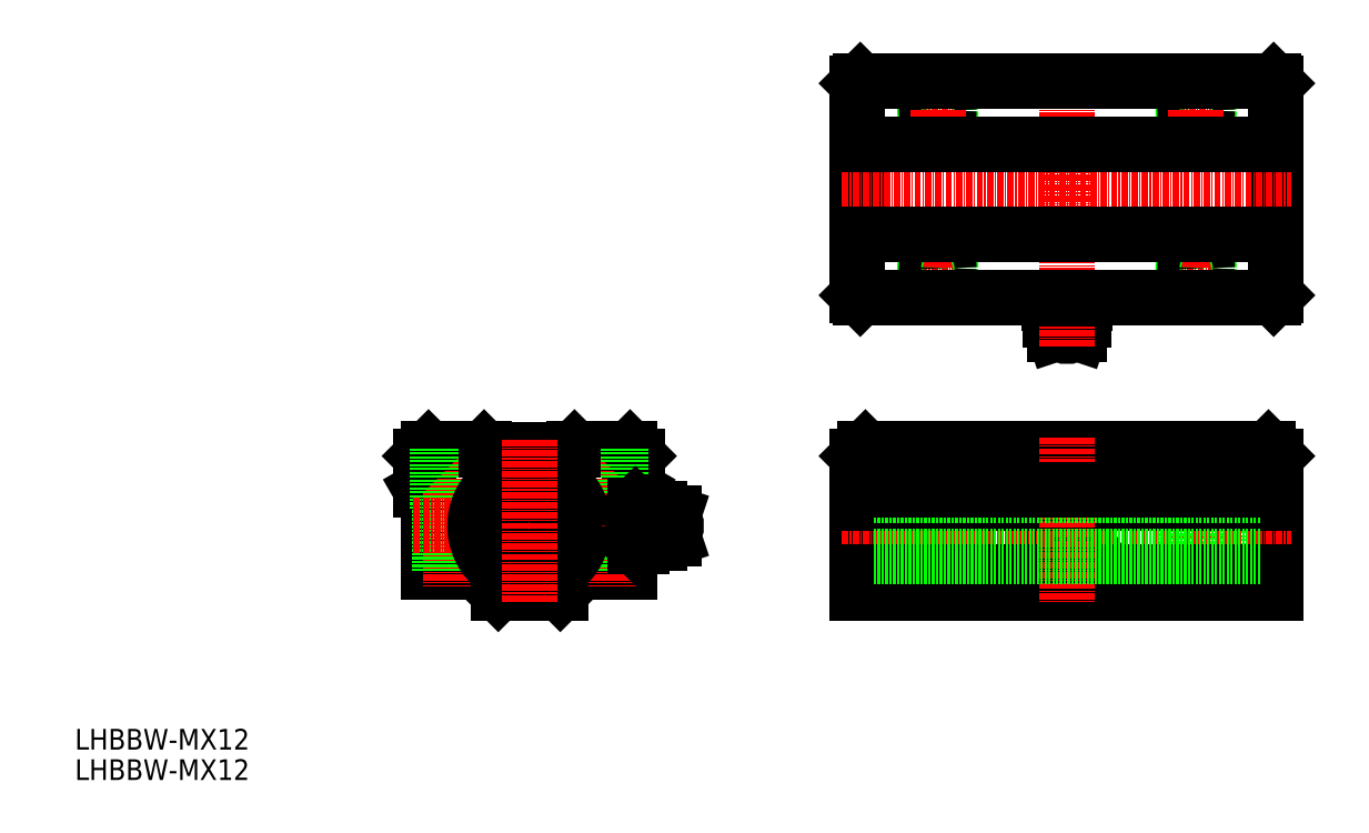
<metadata>
{"format":"dxf","ext":"dxf","renderer":"ezdxf+matplotlib","layout":"modelspace","background":"white","min_lineweight":24,"dpi":150}
</metadata>
<code>
0
SECTION
2
ENTITIES
0
TEXT
8
0
10
255.6
20
10
30
0
40
4
1
LHBBW-MX12
0
CIRCLE
8
0
10
447.6
20
59.17
30
0
40
1.049
0
LINE
8
0
10
486.1
20
70.17
30
0
11
485
21
70.17
31
0
0
LINE
8
0
10
488.1
20
69.67
30
0
11
486.1
21
69.67
31
0
0
LINE
8
0
10
486.1
20
48.17
30
0
11
485
21
48.17
31
0
0
LINE
8
0
10
488.1
20
48.67
30
0
11
486.1
21
48.67
31
0
0
LINE
8
0
10
486.1
20
70.17
30
0
11
486.1
21
48.17
31
0
0
LINE
8
0
10
485
20
70.17
30
0
11
485
21
48.17
31
0
0
LINE
8
0
10
409
20
70.17
30
0
11
410.2
21
70.17
31
0
0
LINE
8
0
10
407.1
20
69.67
30
0
11
409
21
69.67
31
0
0
LINE
8
0
10
409
20
48.17
30
0
11
410.2
21
48.17
31
0
0
LINE
8
0
10
407.1
20
48.67
30
0
11
409
21
48.67
31
0
0
LINE
8
0
10
410.2
20
70.17
30
0
11
410.2
21
48.17
31
0
0
LINE
8
0
10
409
20
70.17
30
0
11
409
21
48.17
31
0
0
LINE
8
0
10
485
20
48.67
30
0
11
410.2
21
48.67
31
0
0
LINE
8
0
10
485
20
69.67
30
0
11
410.2
21
69.67
31
0
0
LINE
8
0
10
488.1
20
72.67
30
0
11
486.6
21
74.17
31
0
0
LINE
8
0
10
475.1
20
62.17
30
0
11
470.1
21
62.17
31
0
0
LINE
8
CENTER
10
472.6
20
75.74
30
0
11
472.6
21
47.45
31
0
0
LINE
8
0
10
470.4
20
74.17
30
0
11
470.4
21
50.17
31
0
0
LINE
8
0
10
470.1
20
74.17
30
0
11
470.1
21
62.17
31
0
0
LINE
8
0
10
474.7
20
74.17
30
0
11
474.7
21
50.17
31
0
0
LINE
8
0
10
475.1
20
74.17
30
0
11
475.1
21
62.17
31
0
0
LINE
8
0
10
488.1
20
72.67
30
0
11
488.1
21
46.17
31
0
0
LINE
8
0
10
407.1
20
72.67
30
0
11
408.6
21
74.17
31
0
0
LINE
8
0
10
447.6
20
63.21
30
0
11
451.1
21
61.19
31
0
0
LINE
8
0
10
447.6
20
55.13
30
0
11
451.1
21
57.15
31
0
0
CIRCLE
8
0
10
447.6
20
59.17
30
0
40
2.4
0
LINE
8
0
10
451.1
20
57.15
30
0
11
451.1
21
61.19
31
0
0
LINE
8
0
10
444.1
20
57.15
30
0
11
444.1
21
61.19
31
0
0
LINE
8
0
10
444.1
20
61.19
30
0
11
447.6
21
63.21
31
0
0
LINE
8
0
10
444.1
20
57.15
30
0
11
447.6
21
55.13
31
0
0
CIRCLE
8
0
10
447.6
20
59.17
30
0
40
3.3
0
LINE
8
0
10
447.6
20
50.17
30
0
11
447.6
21
50.17
31
0
0
LINE
8
0
10
425.1
20
62.17
30
0
11
420.1
21
62.17
31
0
0
LINE
8
0
10
430.1
20
50.17
30
0
11
430.1
21
50.17
31
0
0
LINE
8
CENTER
10
422.6
20
75.74
30
0
11
422.6
21
47.45
31
0
0
LINE
8
0
10
425.1
20
74.17
30
0
11
425.1
21
62.17
31
0
0
LINE
8
0
10
424.7
20
74.17
30
0
11
424.7
21
50.17
31
0
0
LINE
8
0
10
420.4
20
74.17
30
0
11
420.4
21
50.17
31
0
0
LINE
8
0
10
420.1
20
74.17
30
0
11
420.1
21
62.17
31
0
0
LINE
8
0
10
407.1
20
72.67
30
0
11
407.1
21
46.17
31
0
0
LINE
8
CENTER
10
404.1
20
59.17
30
0
11
491.1
21
59.17
31
0
0
LINE
8
0
10
407.1
20
72.67
30
0
11
488.1
21
72.67
31
0
0
LINE
8
0
10
407.1
20
63.57
30
0
11
488.1
21
63.57
31
0
0
LINE
8
0
10
408.6
20
74.17
30
0
11
486.6
21
74.17
31
0
0
LINE
8
0
10
407.1
20
46.17
30
0
11
488.1
21
46.17
31
0
0
LINE
8
0
10
407.1
20
50.17
30
0
11
488.1
21
50.17
31
0
0
LINE
8
0
10
451.1
20
102.3
30
0
11
451.1
21
103.3
31
0
0
ARC
8
0
10
456.1
20
99.04
30
0
40
6
50
147.3
51
163.3
0
LINE
8
0
10
447.6
20
103.3
30
0
11
447.6
21
102.3
31
0
0
LINE
8
0
10
450.4
20
100.8
30
0
11
444.8
21
100.8
31
0
0
ARC
8
0
10
449.3
20
107
30
0
40
5.055
50
249.7
51
290.3
0
ARC
8
0
10
449.3
20
107
30
0
40
5.055
50
249.7
51
290.3
0
LINE
8
0
10
450
20
96.27
30
0
11
450.9
21
98.97
31
0
0
LINE
8
0
10
450
20
96.27
30
0
11
448.6
21
96.27
31
0
0
LINE
8
0
10
445.2
20
96.27
30
0
11
444.3
21
98.97
31
0
0
LINE
8
0
10
446.5
20
96.27
30
0
11
445.2
21
96.27
31
0
0
LINE
8
0
10
450.9
20
98.97
30
0
11
444.3
21
98.97
31
0
0
LINE
8
0
10
448.6
20
96.27
30
0
11
446.5
21
96.27
31
0
0
ARC
8
0
10
447.6
20
97.44
30
0
40
1.575
50
228.2
51
311.8
0
ARC
8
0
10
447.4
20
98.97
30
0
40
3.49
50
0
51
31.05
0
LINE
8
0
10
444.1
20
103.3
30
0
11
444.1
21
102.3
31
0
0
ARC
8
0
10
447.8
20
98.97
30
0
40
3.49
50
149
51
180
0
ARC
8
0
10
445.8
20
107
30
0
40
5.055
50
249.7
51
290.3
0
ARC
8
0
10
445.8
20
107
30
0
40
5.055
50
249.7
51
290.3
0
ARC
8
0
10
439
20
99.04
30
0
40
6
50
16.69
51
32.73
0
LINE
8
0
10
488.1
20
144.8
30
0
11
487.6
21
145.3
31
0
0
LINE
8
0
10
487.6
20
103.3
30
0
11
488.1
21
103.8
31
0
0
LINE
8
0
10
407.1
20
103.8
30
0
11
407.6
21
103.3
31
0
0
LINE
8
0
10
407.6
20
145.3
30
0
11
407.1
21
144.8
31
0
0
LINE
8
CENTER
10
469.2
20
139.5
30
0
11
476.6
21
139.5
31
0
0
CIRCLE
8
0
10
472.6
20
139.5
30
0
40
2.5
0
CIRCLE
8
0
10
472.6
20
139.5
30
0
40
2.15
0
LINE
8
CENTER
10
468.8
20
109
30
0
11
476.6
21
109
31
0
0
LINE
8
CENTER
10
472.6
20
105
30
0
11
472.6
21
113
31
0
0
CIRCLE
8
0
10
472.6
20
109
30
0
40
2.5
0
CIRCLE
8
0
10
472.6
20
109
30
0
40
2.15
0
LINE
8
CENTER
10
472.6
20
143.5
30
0
11
472.6
21
135.5
31
0
0
LINE
8
0
10
488.1
20
103.8
30
0
11
488.1
21
144.8
31
0
0
LINE
8
CENTER
10
426.6
20
139.5
30
0
11
418.6
21
139.5
31
0
0
CIRCLE
8
0
10
422.6
20
139.5
30
0
40
2.5
0
CIRCLE
8
0
10
422.6
20
139.5
30
0
40
2.15
0
LINE
8
CENTER
10
426.6
20
109
30
0
11
418.6
21
109
31
0
0
LINE
8
CENTER
10
422.6
20
105
30
0
11
422.6
21
113
31
0
0
CIRCLE
8
0
10
422.6
20
109
30
0
40
2.5
0
CIRCLE
8
0
10
422.6
20
109
30
0
40
2.15
0
LINE
8
CENTER
10
422.6
20
143.5
30
0
11
422.6
21
135.5
31
0
0
LINE
8
CENTER
10
447.6
20
93.87
30
0
11
447.6
21
150.6
31
0
0
LINE
8
0
10
407.1
20
103.8
30
0
11
407.1
21
144.8
31
0
0
LINE
8
CENTER
10
404.1
20
124.3
30
0
11
491.1
21
124.3
31
0
0
LINE
8
0
10
407.6
20
103.3
30
0
11
487.6
21
103.3
31
0
0
LINE
8
0
10
407.6
20
145.3
30
0
11
487.6
21
145.3
31
0
0
LINE
8
0
10
351.9
20
73.77
30
0
11
352.3
21
74.17
31
0
0
LINE
8
0
10
363
20
74.17
30
0
11
352.3
21
74.17
31
0
0
LINE
8
0
10
364.5
20
72.67
30
0
11
364.5
21
66.17
31
0
0
LINE
8
0
10
361.3
20
62.17
30
0
11
356.3
21
62.17
31
0
0
LINE
8
0
10
363
20
63.57
30
0
11
364.5
21
66.17
31
0
0
CIRCLE
8
0
10
346.6
20
67.56
30
0
40
0.65
0
LINE
8
0
10
347.2
20
66.59
30
0
11
347.6
21
67.11
31
0
0
ARC
8
0
10
346.4
20
67.16
30
0
40
0.9998
50
175
51
325
0
LINE
8
0
10
345.4
20
67.25
30
0
11
345.6
21
69.46
31
0
0
LINE
8
0
10
349.5
20
46.17
30
0
11
353.5
21
50.17
31
0
0
LINE
8
0
10
353.5
20
50.17
30
0
11
363
21
50.17
31
0
0
LINE
8
0
10
363
20
63.57
30
0
11
363
21
50.17
31
0
0
LINE
8
CENTER
10
358.8
20
75.74
30
0
11
358.8
21
47.45
31
0
0
LINE
8
0
10
364.5
20
72.67
30
0
11
363
21
74.17
31
0
0
LINE
8
0
10
361.3
20
74.17
30
0
11
361.3
21
62.17
31
0
0
LINE
8
0
10
356.3
20
74.17
30
0
11
356.3
21
62.17
31
0
0
LINE
8
0
10
356.6
20
74.17
30
0
11
356.6
21
50.17
31
0
0
LINE
8
0
10
360.9
20
74.17
30
0
11
360.9
21
50.17
31
0
0
LINE
8
0
10
335.2
20
73.77
30
0
11
334.8
21
74.17
31
0
0
LINE
8
0
10
324
20
74.17
30
0
11
334.8
21
74.17
31
0
0
ARC
8
0
10
340.6
20
67.16
30
0
40
0.9995
50
215
51
4.992
0
CIRCLE
8
0
10
340.5
20
67.56
30
0
40
0.65
0
LINE
8
0
10
339.8
20
66.59
30
0
11
339.5
21
67.11
31
0
0
LINE
8
0
10
341.6
20
67.25
30
0
11
341.5
21
69.46
31
0
0
LINE
8
0
10
322.5
20
72.67
30
0
11
322.5
21
66.17
31
0
0
LINE
8
0
10
330.8
20
62.17
30
0
11
325.8
21
62.17
31
0
0
LINE
8
0
10
324
20
63.57
30
0
11
322.5
21
66.17
31
0
0
LINE
8
0
10
337.5
20
46.17
30
0
11
333.5
21
50.17
31
0
0
LINE
8
0
10
324
20
50.17
30
0
11
333.5
21
50.17
31
0
0
LINE
8
0
10
324
20
63.57
30
0
11
324
21
50.17
31
0
0
LINE
8
CENTER
10
328.3
20
75.74
30
0
11
328.3
21
47.45
31
0
0
LINE
8
0
10
322.5
20
72.67
30
0
11
324
21
74.17
31
0
0
LINE
8
0
10
325.8
20
74.17
30
0
11
325.8
21
62.17
31
0
0
LINE
8
0
10
330.8
20
74.17
30
0
11
330.8
21
62.17
31
0
0
LINE
8
0
10
330.4
20
74.17
30
0
11
330.4
21
50.17
31
0
0
LINE
8
0
10
326.1
20
74.17
30
0
11
326.1
21
50.17
31
0
0
LINE
8
CENTER
10
321.1
20
59.17
30
0
11
372.9
21
59.17
31
0
0
LINE
8
0
10
335.2
20
73.77
30
0
11
351.9
21
73.77
31
0
0
CIRCLE
8
0
10
343.5
20
59.17
30
0
40
6
0
ARC
8
0
10
343.5
20
59.17
30
0
40
9.45
50
77.89
51
102.1
0
ARC
8
0
10
343.5
20
59.47
30
0
40
8.65
50
118
51
62.01
0
LINE
8
0
10
349.5
20
46.17
30
0
11
337.5
21
46.17
31
0
0
CIRCLE
8
0
10
343.5
20
59.17
30
0
40
10.5
0
LINE
8
CENTER
10
343.5
20
75.77
30
0
11
343.5
21
44.17
31
0
0
LINE
8
CENTER
10
447.6
20
76.17
30
0
11
447.6
21
44.17
31
0
0
LINE
8
0
10
407.1
20
133
30
0
11
488.1
21
133
31
0
0
LINE
8
0
10
407.1
20
115.5
30
0
11
488.1
21
115.5
31
0
0
LINE
8
0
10
410.2
20
65.17
30
0
11
485
21
65.17
31
0
0
LINE
8
0
10
410.2
20
53.17
30
0
11
485
21
53.17
31
0
0
LINE
8
0
10
407.1
20
66.17
30
0
11
488.1
21
66.17
31
0
0
TEXT
8
0
10
255.6
20
15.88
30
0
40
4
1
LHBBW-MX12
0
LINE
8
0
10
371.5
20
60.22
30
0
11
371.5
21
58.12
31
0
0
ARC
8
0
10
370.3
20
59.17
30
0
40
1.575
50
318.2
51
41.75
0
LINE
8
0
10
371.5
20
58.12
30
0
11
371.5
21
56.77
31
0
0
LINE
8
0
10
371.5
20
61.57
30
0
11
371.5
21
60.22
31
0
0
ARC
8
0
10
368.8
20
58.98
30
0
40
3.49
50
90
51
121
0
ARC
8
0
10
364.5
20
62.2
30
0
40
1.359
50
312
51
48.02
0
ARC
8
0
10
365
20
62.2
30
0
40
1.359
50
132
51
228
0
LINE
8
0
10
365.4
20
61.19
30
0
11
364.1
21
61.19
31
0
0
LINE
8
0
10
365.4
20
63.21
30
0
11
364.1
21
63.21
31
0
0
ARC
8
0
10
369.7
20
67.32
30
0
40
6
50
225
51
243.1
0
ARC
8
0
10
368.8
20
59.36
30
0
40
3.49
50
239
51
270
0
LINE
8
0
10
365.4
20
57.15
30
0
11
364.1
21
57.15
31
0
0
ARC
8
0
10
361.1
20
59.17
30
0
40
4.762
50
334.9
51
25.11
0
ARC
8
0
10
368.4
20
59.17
30
0
40
4.762
50
154.9
51
205.1
0
LINE
8
0
10
367
20
61.97
30
0
11
367
21
56.37
31
0
0
LINE
8
0
10
368.8
20
62.47
30
0
11
368.8
21
55.87
31
0
0
LINE
8
0
10
365.4
20
55.13
30
0
11
364.1
21
55.13
31
0
0
ARC
8
0
10
369.7
20
51.02
30
0
40
6
50
116.9
51
136.8
0
ARC
8
0
10
364.5
20
56.14
30
0
40
1.359
50
312
51
48.01
0
ARC
8
0
10
365
20
56.14
30
0
40
1.359
50
132
51
228
0
LINE
8
0
10
371.5
20
56.77
30
0
11
368.8
21
55.87
31
0
0
LINE
8
0
10
371.5
20
61.57
30
0
11
368.8
21
62.47
31
0
0
LINE
8
0
10
364.1
20
63.21
30
0
11
363
21
62.17
31
0
0
LINE
8
0
10
363
20
56.17
30
0
11
364.1
21
55.13
31
0
0
ENDSEC
0
EOF

</code>
